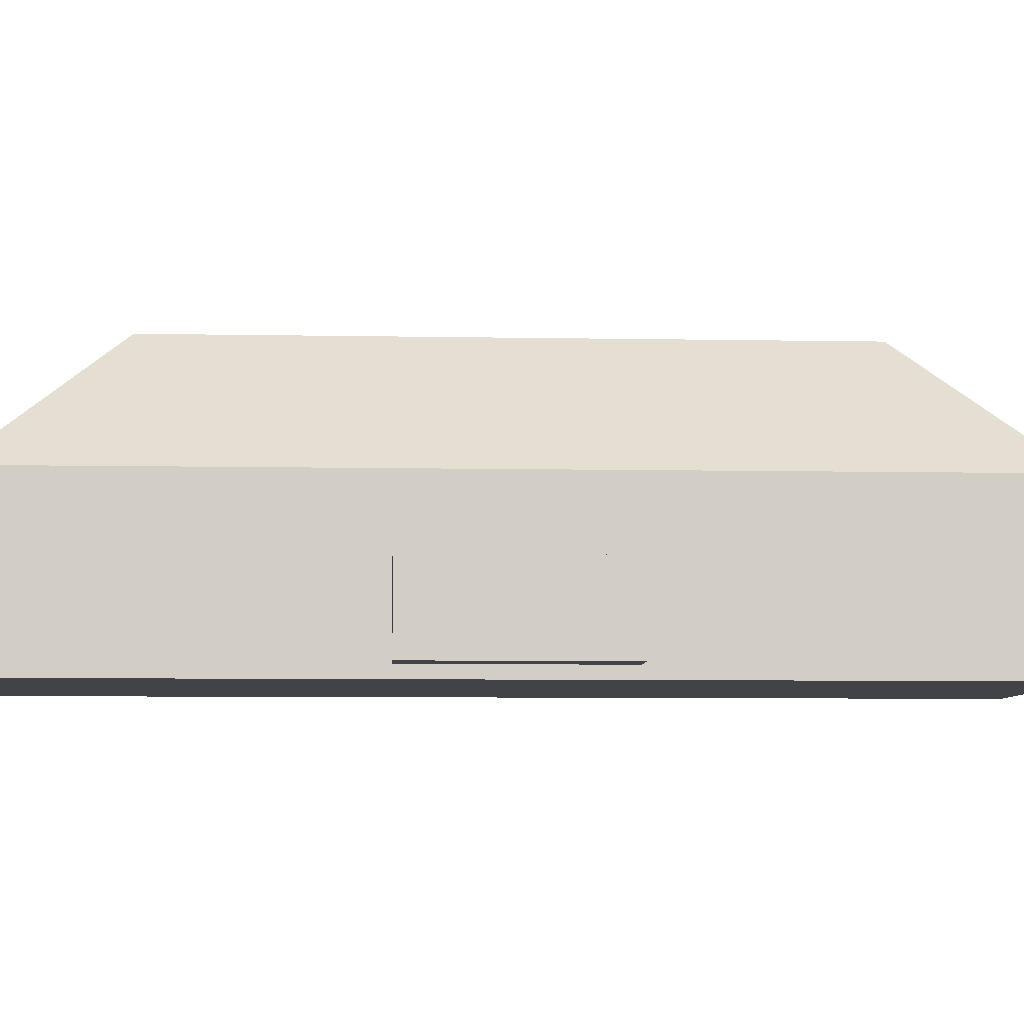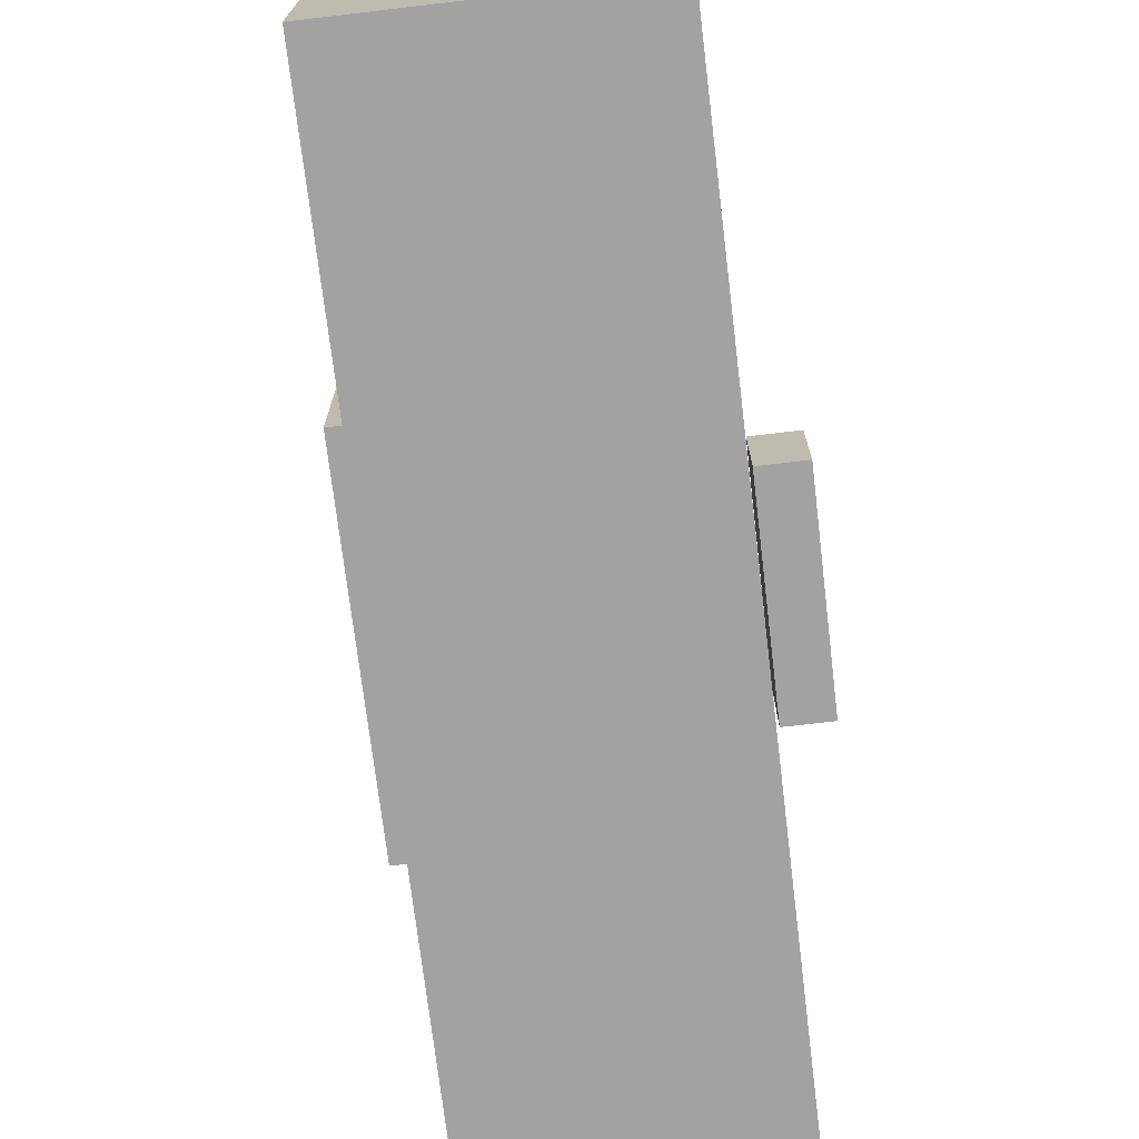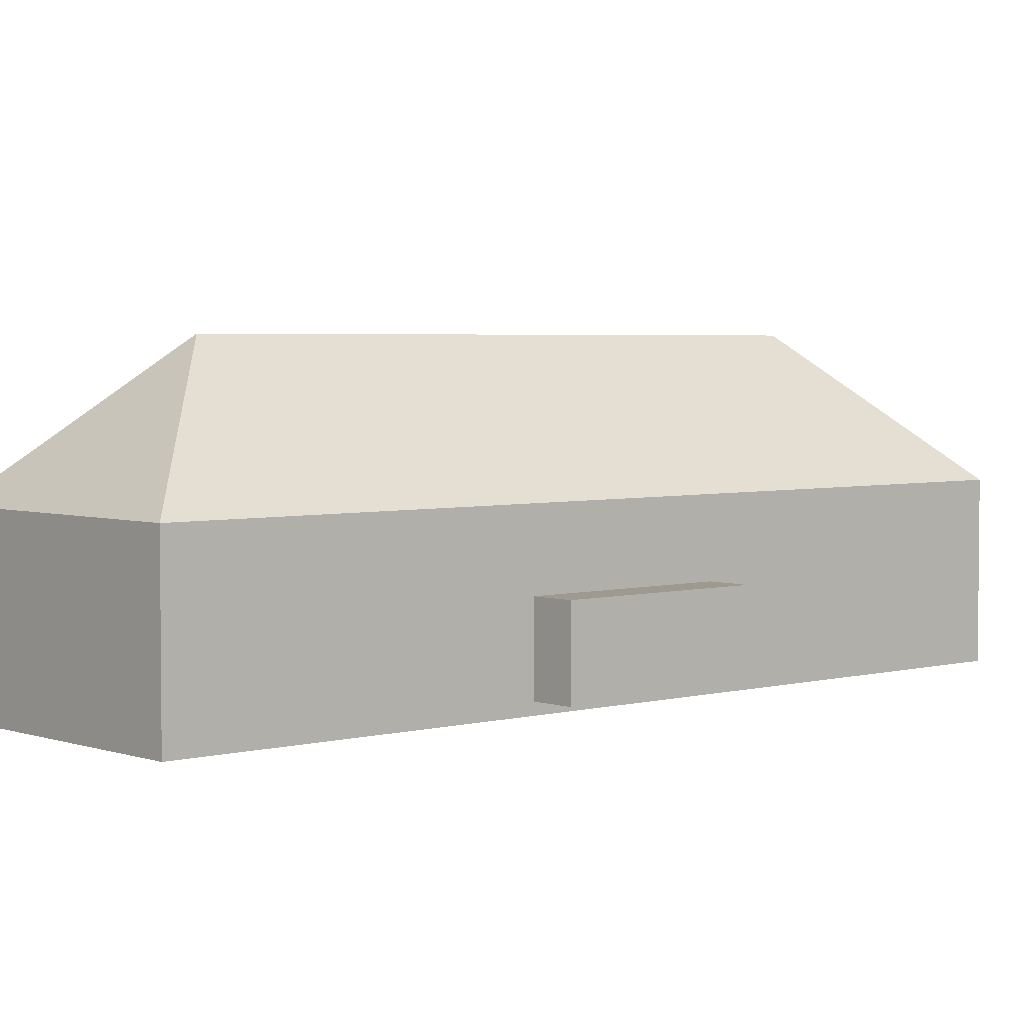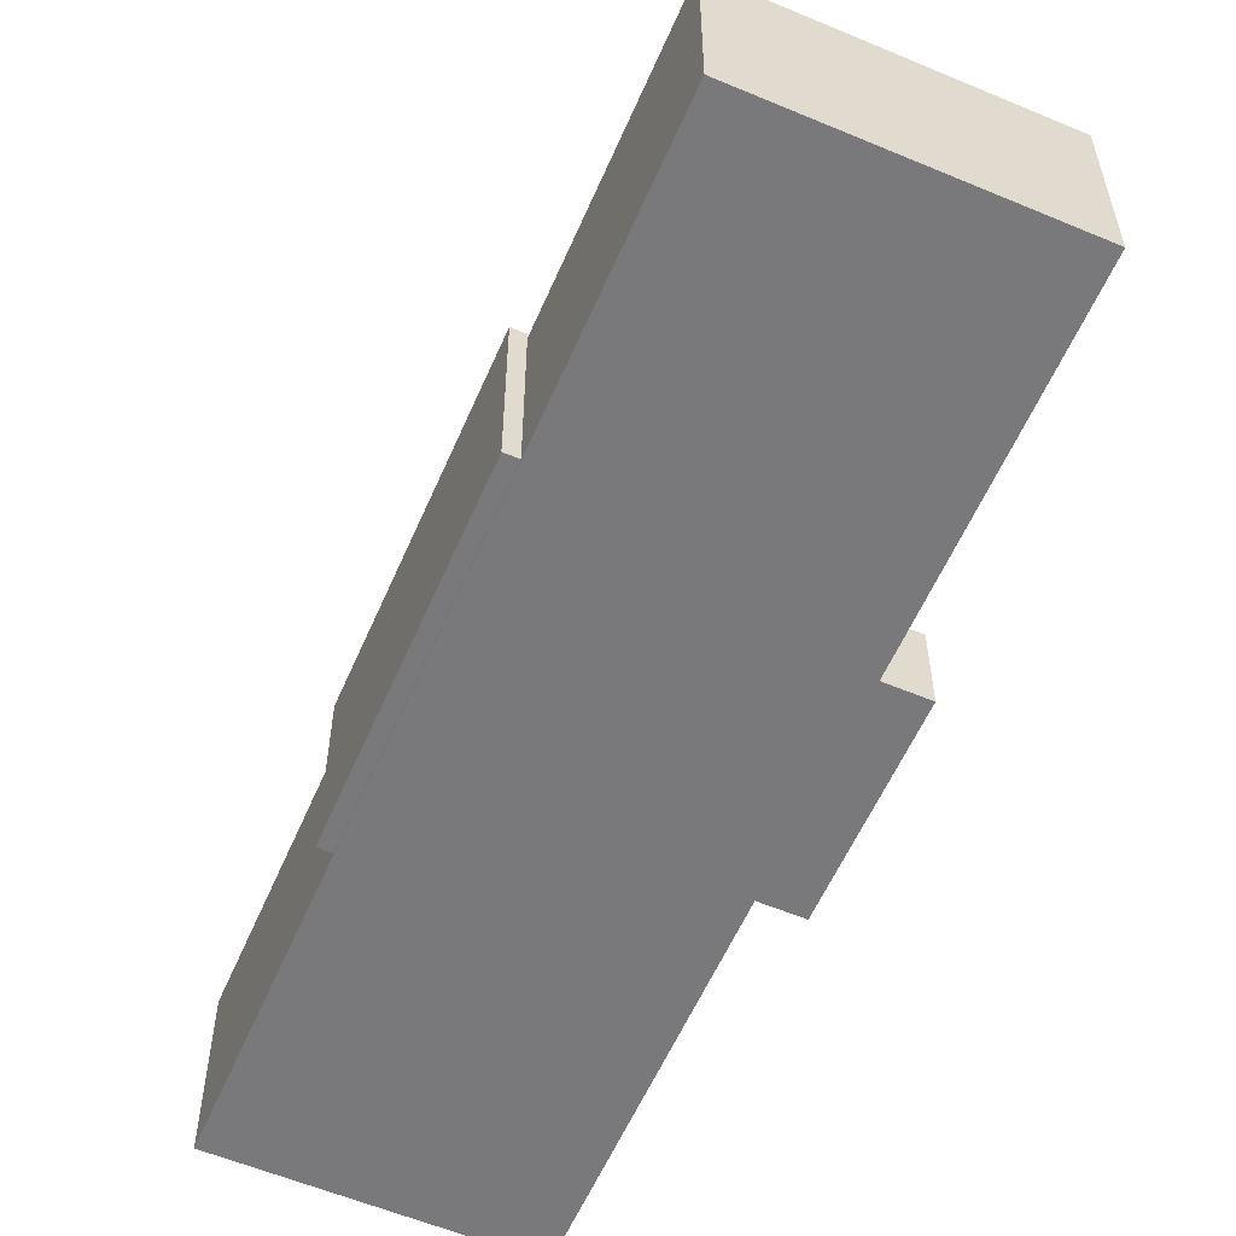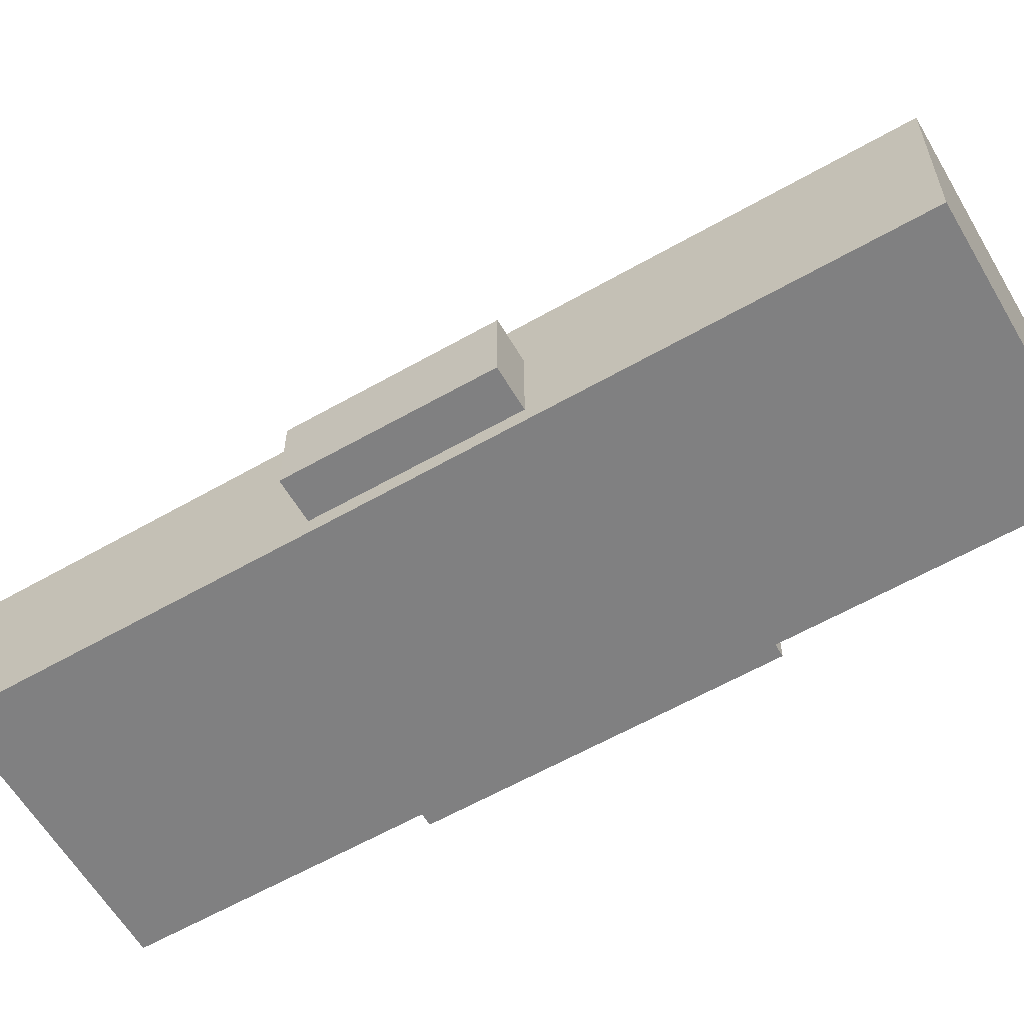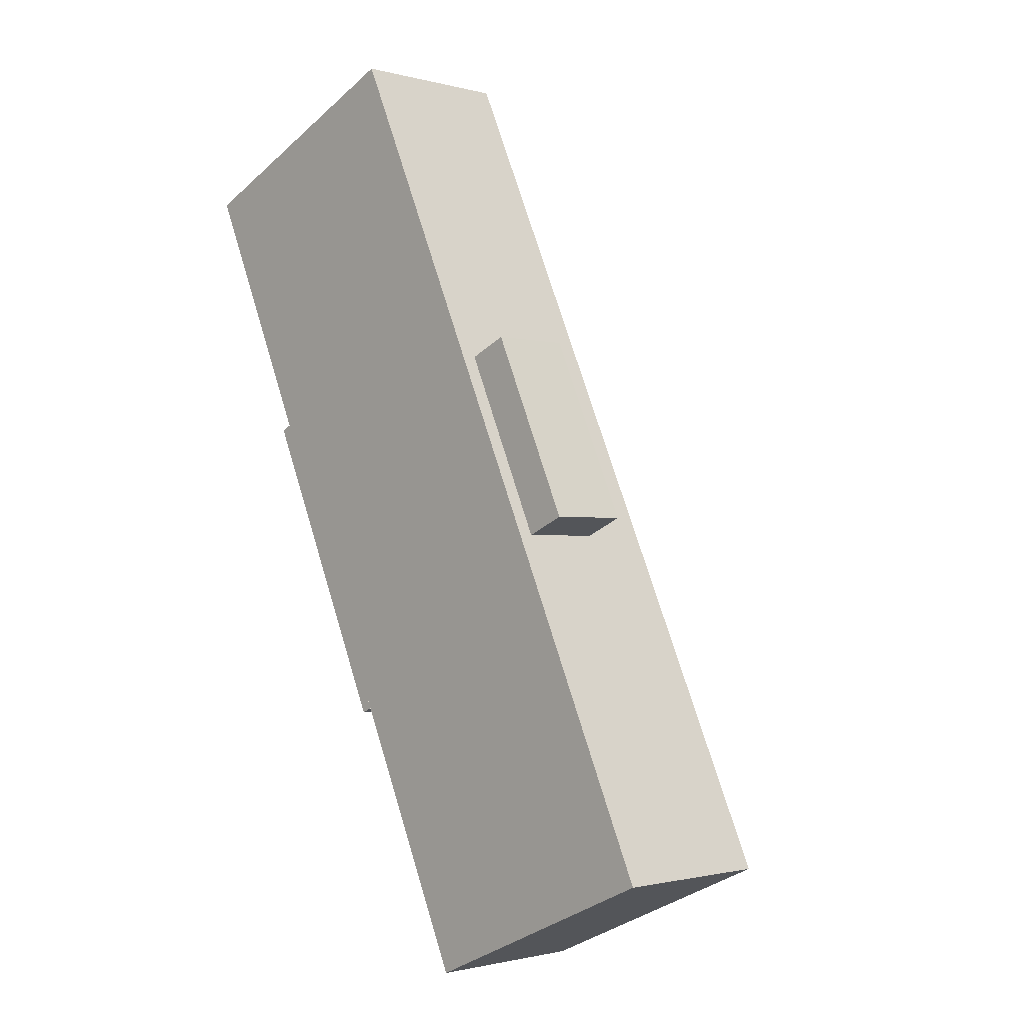
<metadata>
{"format":"obj","ext":"obj","renderer":"f3d","projection":"perspective","resolution":1024,"background":"white","views":[{"elev":-6.9,"azim":62.4,"up":"+Y"},{"elev":-72.7,"azim":-17.5,"up":"+Y"},{"elev":3.6,"azim":24.2,"up":"+Y"},{"elev":-57.9,"azim":-47.7,"up":"+Y"},{"elev":-60.1,"azim":96.0,"up":"+Y"},{"elev":-1.3,"azim":45.7,"up":"+Z"}]}
</metadata>
<code>
v  11.77 1.686e-15 -27.54
v  5.656 7.642e-16 -12.48
v  5.065 7.806e-16 -12.75
v  12.36 1.67e-15 -27.27
v  19.5 0.51 -9.773
v  25.32 0.51 -17.69
v  21.38 0.51 -8.929
v  23.45 0.51 -18.54
v  18.11 -0.07 -39.95
v  12.38 -0.07 5.555
v  0 -0.07 -4.286e-18
v  30.49 -0.07 -34.4
v  11.77 8.397 -27.54
v  12.36 8.397 -27.27
v  5.065 8.397 -12.75
v  5.657 8.397 -12.48
v  19.5 4.55 -9.773
v  21.38 4.55 -8.93
v  25.32 4.55 -17.69
v  23.45 4.55 -18.54
v  0.0001734 8.09 -0.0002586
v  12.38 8.09 5.554
v  18.11 8.09 -39.95
v  30.49 8.09 -34.4
v  21.71 14.54 -31.45
v  8.787 14.54 -2.948
g defaultobject
f 1 2 3
f 2 1 4
f 5 6 7
f 6 5 8
f 9 10 11
f 10 9 12
f 13 4 1
f 4 13 14
f 15 1 3
f 1 15 13
f 2 15 3
f 15 2 16
f 4 16 2
f 16 4 14
f 7 17 5
f 17 7 18
f 6 18 7
f 18 6 19
f 20 6 8
f 6 20 19
f 17 8 5
f 8 17 20
f 10 21 11
f 21 10 22
f 21 9 11
f 9 21 23
f 23 12 9
f 12 23 24
f 12 22 10
f 22 12 24
f 13 16 14
f 16 13 15
f 17 19 20
f 19 17 18
f 25 24 23
f 25 21 26
f 21 25 23
f 25 22 24
f 22 25 26
f 21 22 26

</code>
